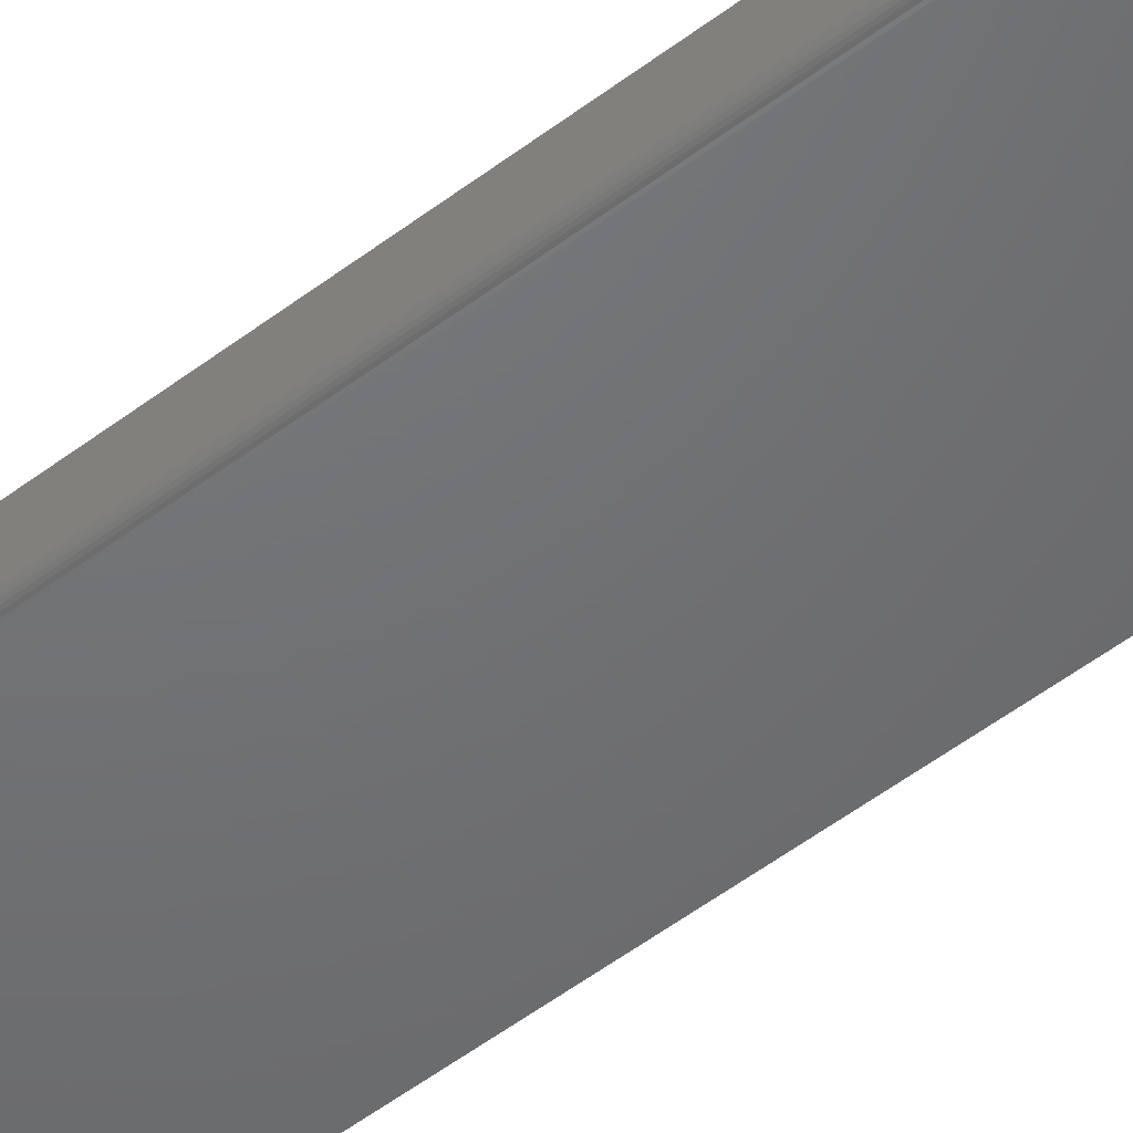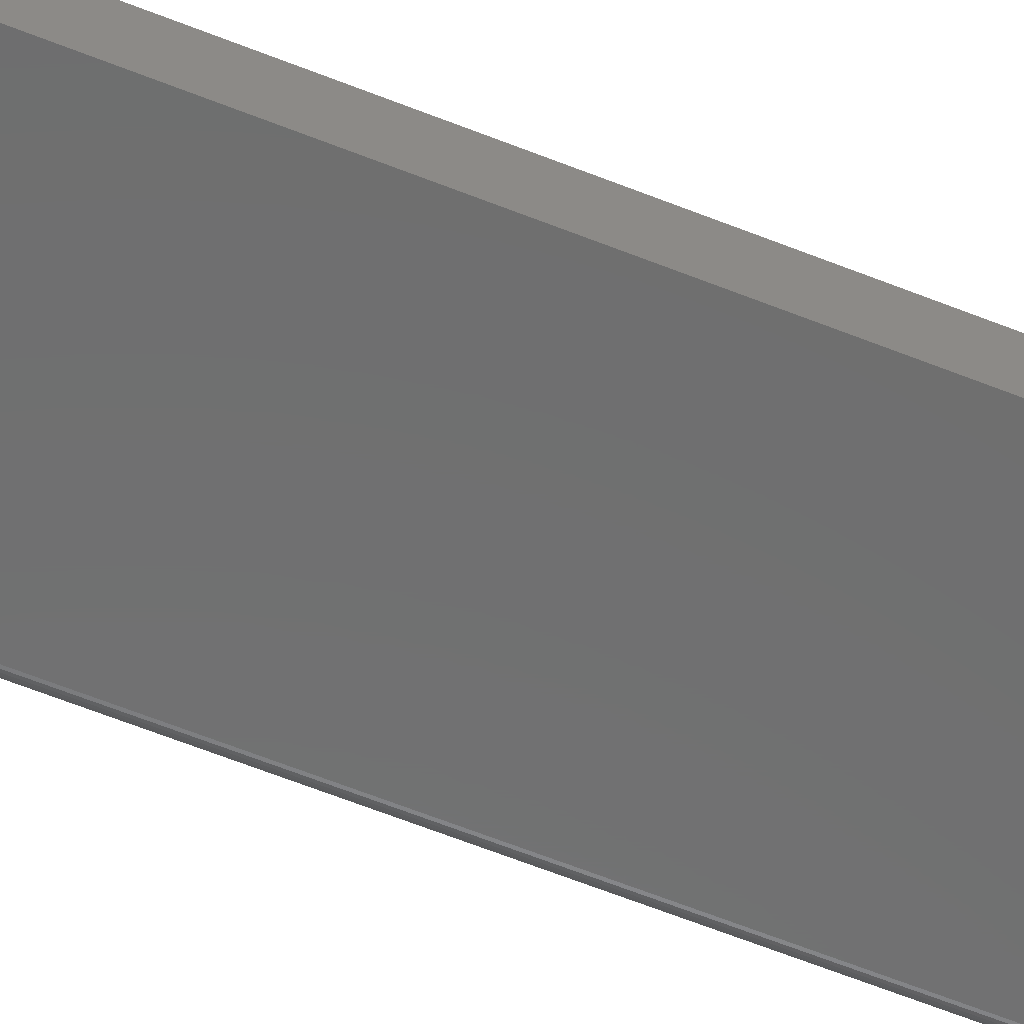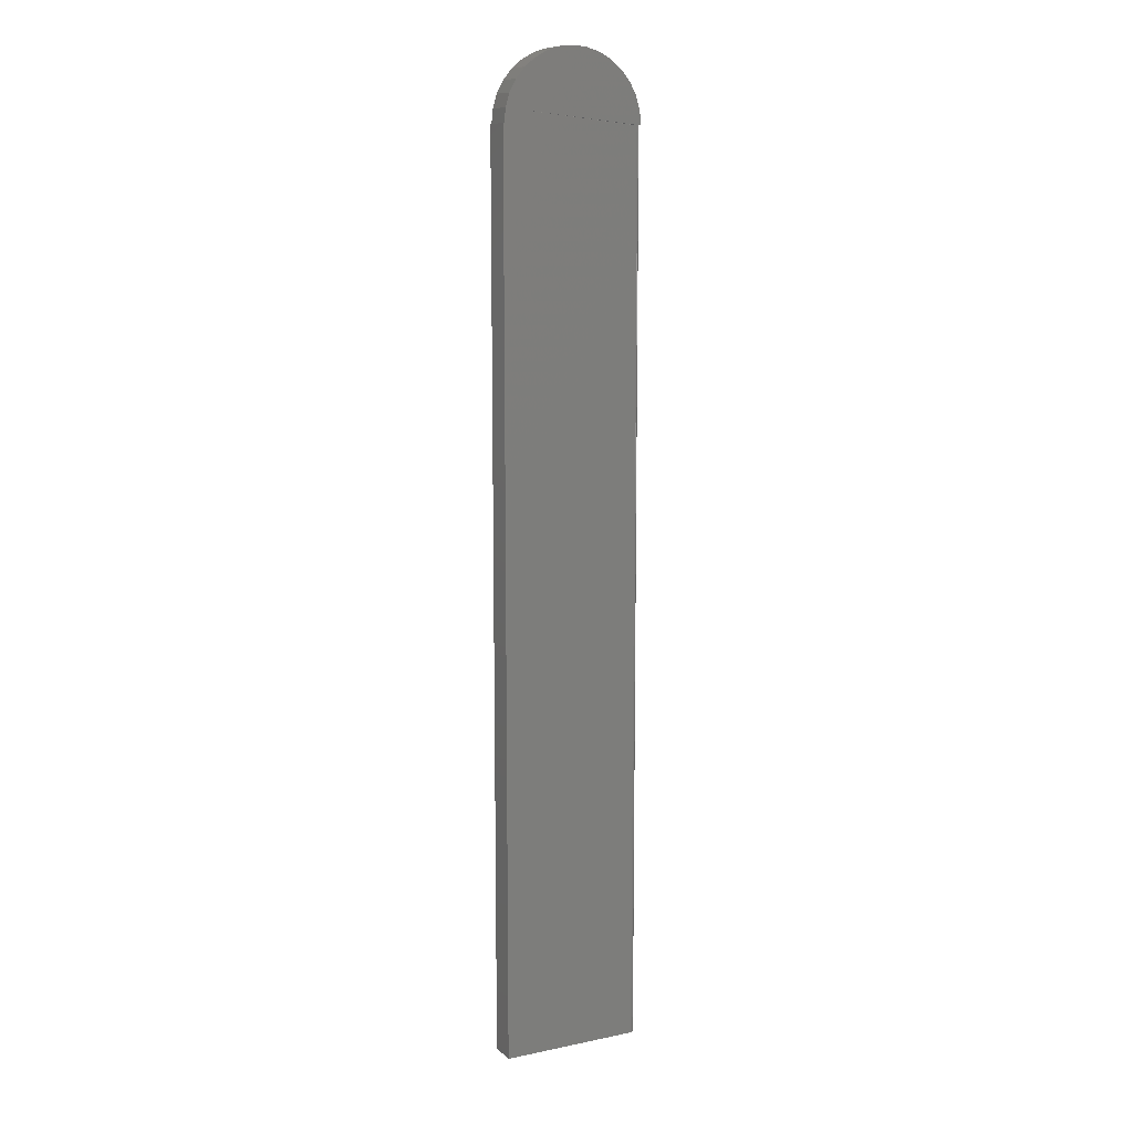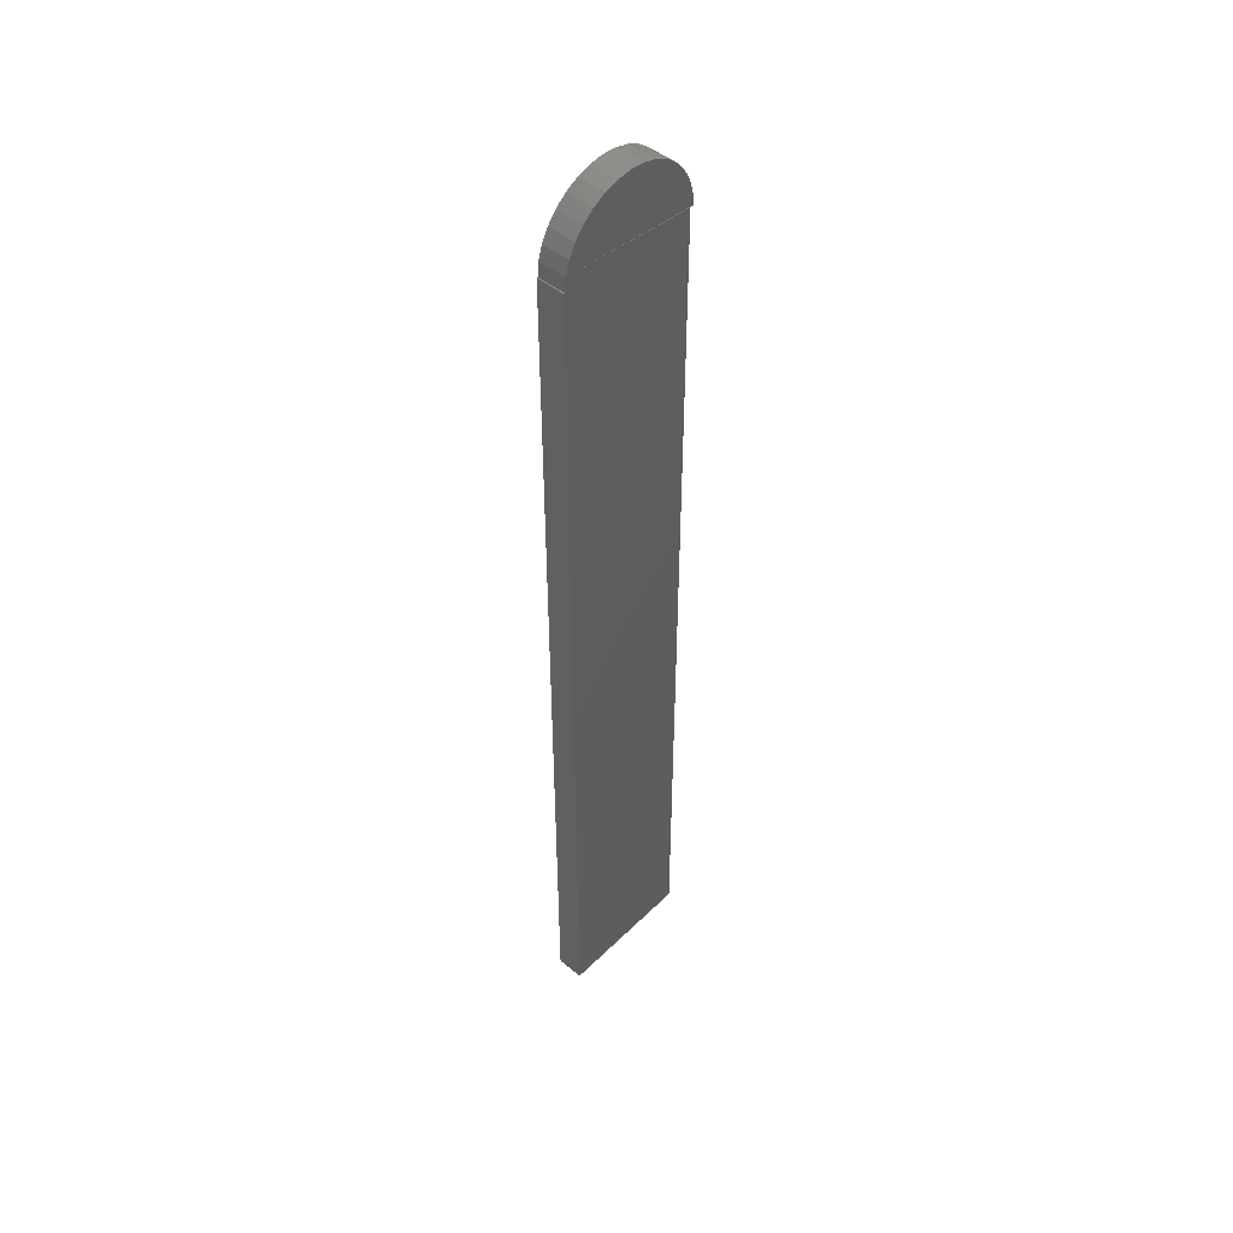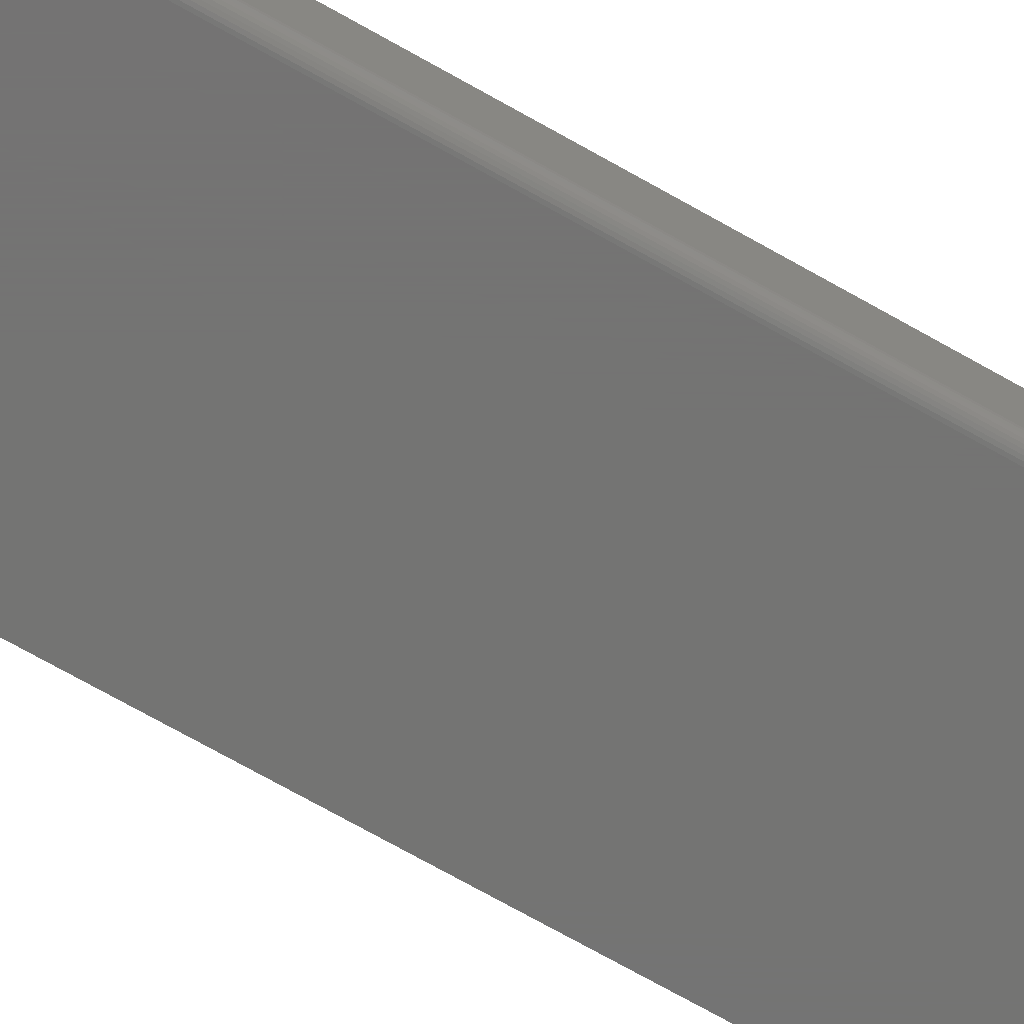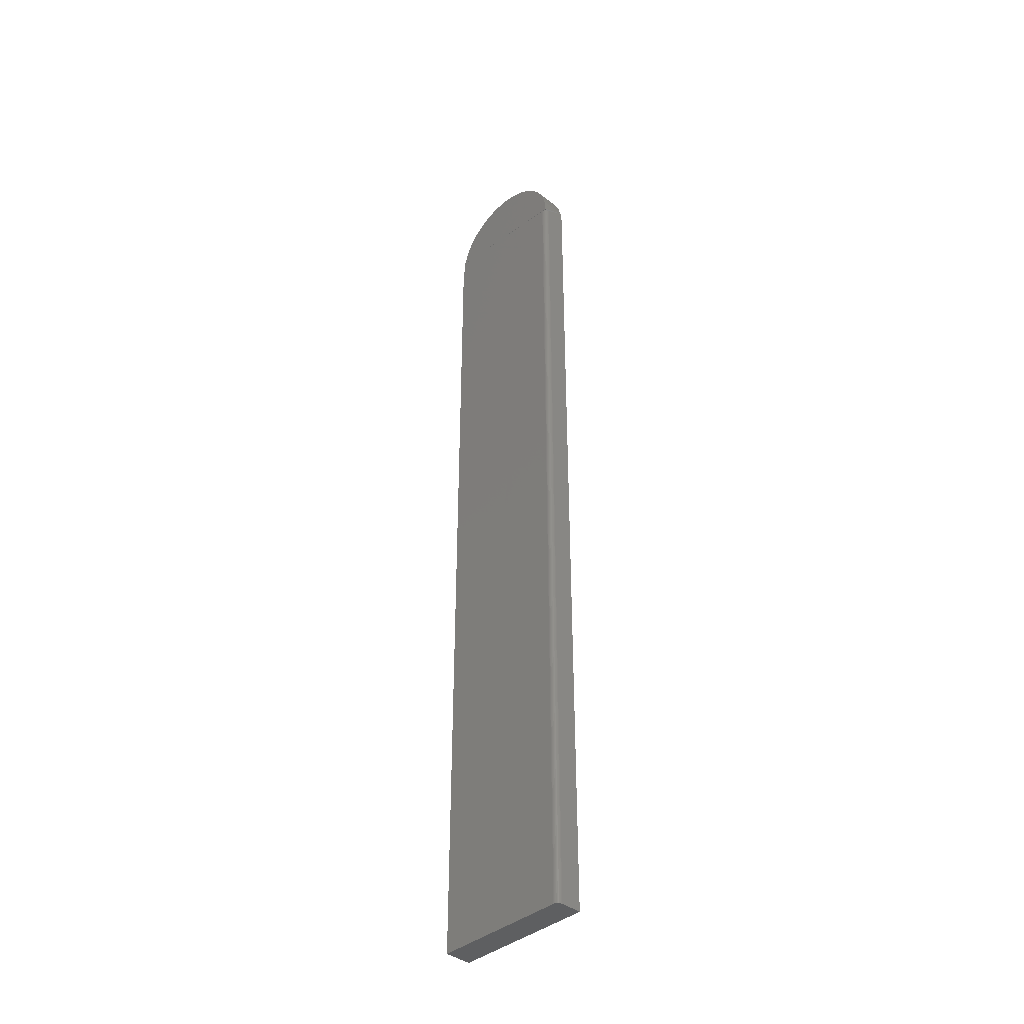
<metadata>
{"format":"stl","ext":"stl","renderer":"f3d","projection":"perspective","resolution":1024,"background":"white","views":[{"elev":-49.0,"azim":-49.2,"up":"+Z"},{"elev":-59.3,"azim":67.3,"up":"+Z"},{"elev":10.7,"azim":152.9,"up":"+Y"},{"elev":47.9,"azim":132.6,"up":"+Y"},{"elev":-65.9,"azim":-120.5,"up":"+Z"},{"elev":-39.3,"azim":-134.1,"up":"+Y"}]}
</metadata>
<code>
# stl→obj: 57 verts, 110 faces
v 0.1032 0.6484 0.03906
v -0.1016 -0.6484 0.03906
v 0.1032 -0.6484 0.03906
v 0.1016 0.6484 0.03906
v -0.01981 0.748 0.03906
v 0.01981 0.748 0.03906
v -1.633e-17 0.75 0.03906
v -0.03887 0.7423 0.03906
v 0.03887 0.7423 0.03906
v -0.05643 0.7329 0.03906
v 0.05643 0.7329 0.03906
v 0.07182 0.7203 0.03906
v -0.07182 0.7203 0.03906
v 0.08445 0.7049 0.03906
v -0.08445 0.7049 0.03906
v 0.09383 0.6873 0.03906
v -0.09383 0.6873 0.03906
v 0.09961 0.6683 0.03906
v -0.09961 0.6683 0.03906
v -0.1016 0.6484 0.03906
v -0.09527 0.6484 0.0001501
v -0.09674 0.6484 0.0005947
v 0.09961 0.6683 0
v -0.09375 0.6484 0
v -0.1016 0.6484 0
v -1.633e-17 0.75 0
v 0.01981 0.748 0
v -0.01981 0.748 0
v -0.03887 0.7423 0
v 0.03887 0.7423 0
v -0.05643 0.7329 0
v 0.05643 0.7329 0
v 0.1016 0.6484 0
v 0.1032 -0.6484 0
v -0.09375 -0.6484 0
v 0.1032 0.6484 0
v -0.09961 0.6683 0
v -0.09383 0.6873 0
v 0.09383 0.6873 0
v -0.08445 0.7049 0
v 0.08445 0.7049 0
v -0.07182 0.7203 0
v 0.07182 0.7203 0
v -0.09809 0.6484 0.001317
v -0.09927 0.6484 0.002288
v -0.1002 0.6484 0.003472
v -0.09527 -0.6484 0.0001501
v -0.09674 -0.6484 0.0005947
v -0.09809 -0.6484 0.001317
v -0.09927 -0.6484 0.002288
v -0.1002 -0.6484 0.003472
v -0.101 0.6484 0.004823
v -0.101 -0.6484 0.004823
v -0.1014 0.6484 0.006288
v -0.1014 -0.6484 0.006288
v -0.1016 0.6484 0.007812
v -0.1016 -0.6484 0.007812
f 1 2 3
f 1 4 2
f 5 6 7
f 6 5 8
f 6 8 9
f 9 8 10
f 9 10 11
f 11 10 12
f 12 10 13
f 12 13 14
f 14 13 15
f 14 15 16
f 16 15 17
f 16 17 18
f 18 17 19
f 18 19 4
f 4 19 20
f 4 20 2
f 21 22 23
f 24 21 23
f 25 23 22
f 26 27 28
f 29 28 27
f 30 29 27
f 31 29 30
f 32 31 30
f 23 33 24
f 34 35 24
f 34 24 33
f 34 33 36
f 25 37 23
f 23 37 38
f 23 38 39
f 39 38 40
f 39 40 41
f 41 40 42
f 41 42 43
f 43 42 31
f 43 31 32
f 22 44 25
f 25 44 45
f 25 45 46
f 1 36 4
f 4 36 33
f 24 35 21
f 21 35 47
f 21 47 22
f 22 47 48
f 22 48 44
f 44 48 49
f 44 49 45
f 45 49 50
f 45 50 46
f 46 50 51
f 46 51 52
f 52 51 53
f 52 53 54
f 54 53 55
f 54 55 56
f 56 55 57
f 20 56 2
f 2 56 57
f 19 46 52
f 19 52 54
f 19 54 56
f 46 19 25
f 20 19 56
f 4 33 18
f 18 33 23
f 18 23 16
f 16 23 39
f 16 39 14
f 14 39 41
f 14 41 12
f 12 41 43
f 12 43 11
f 11 43 32
f 11 32 9
f 9 32 30
f 9 30 6
f 6 30 27
f 6 27 7
f 7 27 26
f 7 26 5
f 5 26 28
f 5 28 8
f 8 28 29
f 8 29 10
f 10 29 31
f 10 31 13
f 13 31 42
f 13 42 15
f 15 42 40
f 15 40 17
f 17 40 38
f 17 38 19
f 19 38 37
f 19 37 25
f 35 49 47
f 49 48 47
f 51 2 57
f 51 57 55
f 51 55 53
f 3 2 51
f 3 51 50
f 3 50 49
f 3 49 35
f 3 35 34
f 3 34 1
f 1 34 36

</code>
